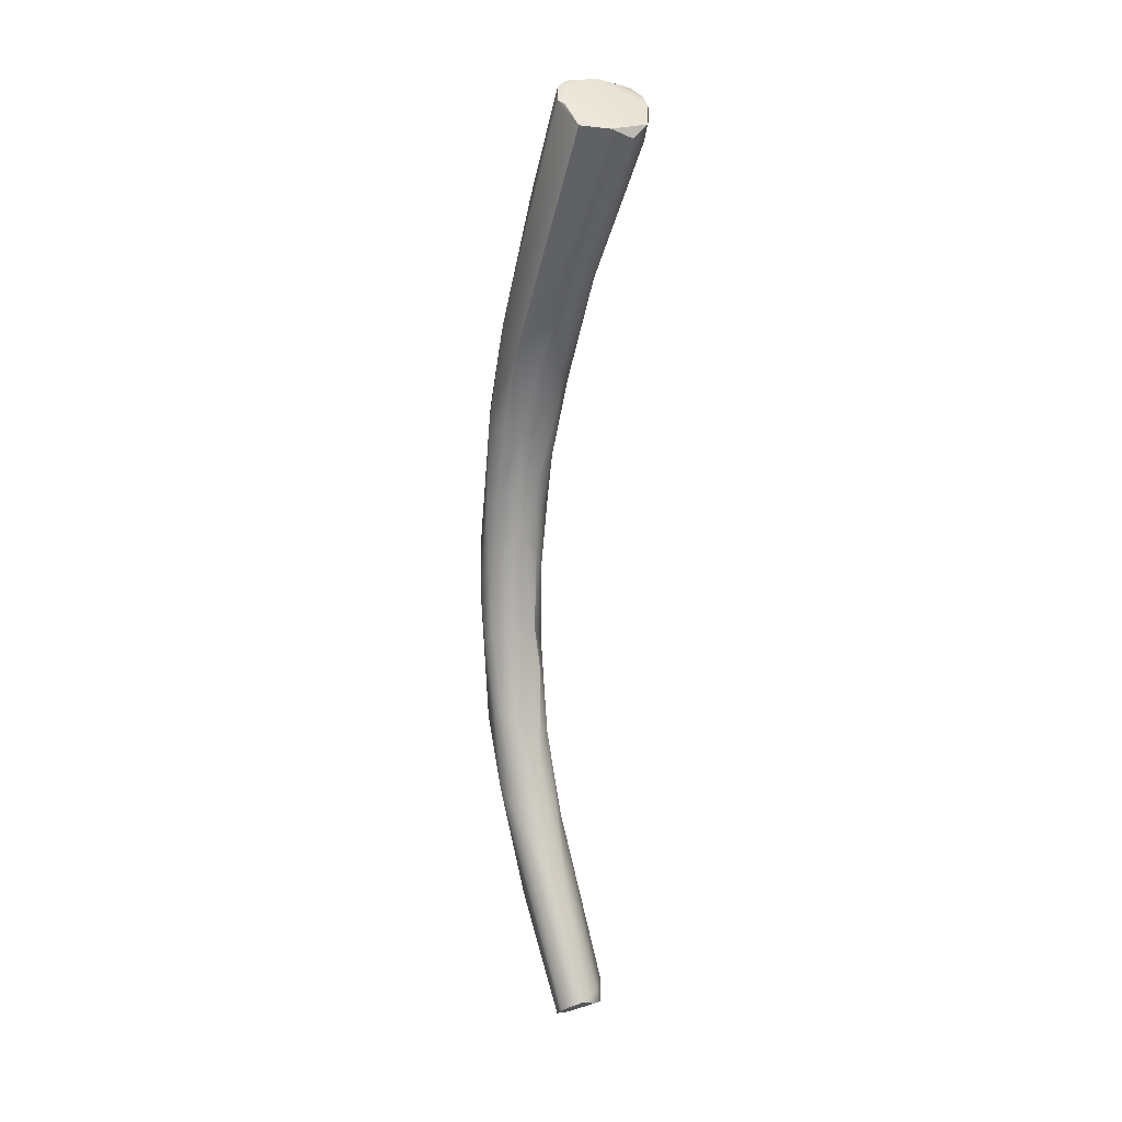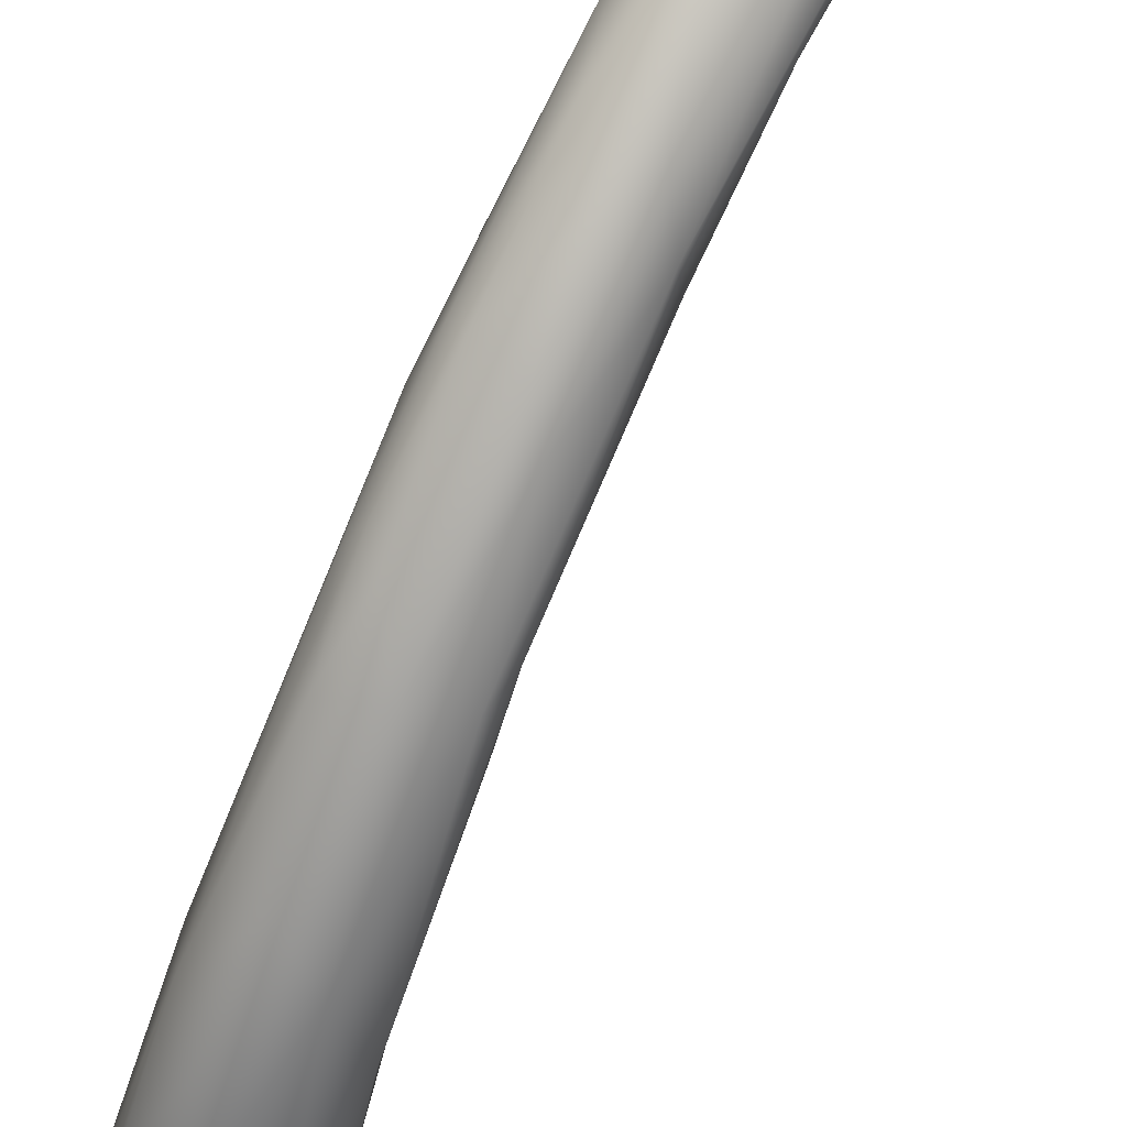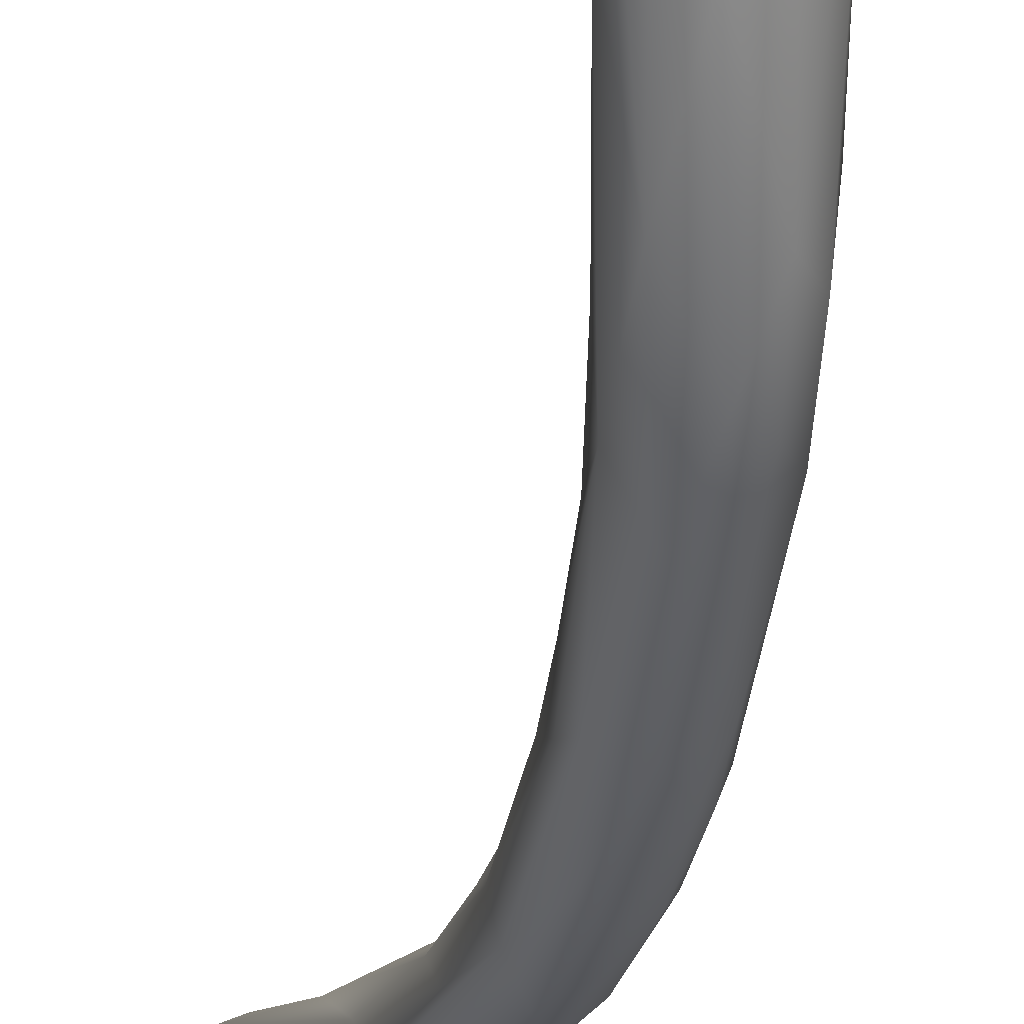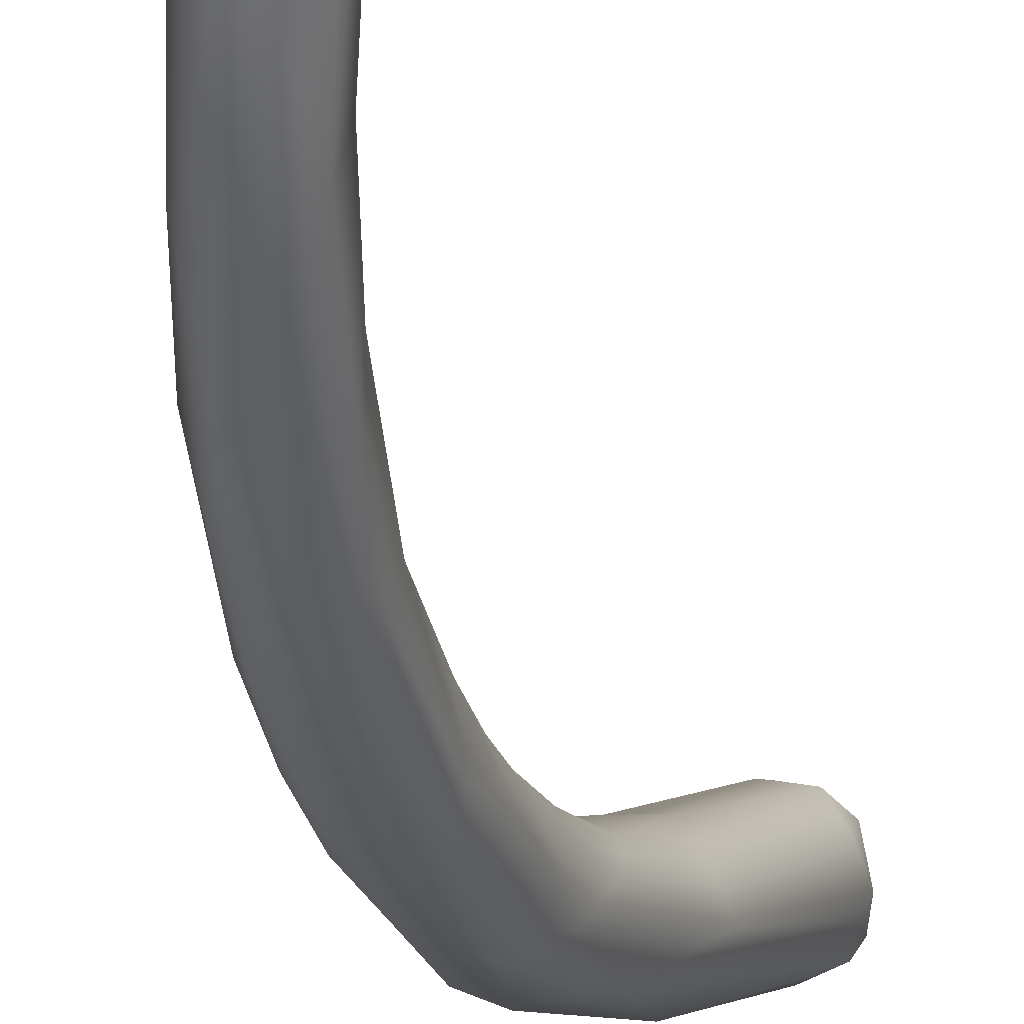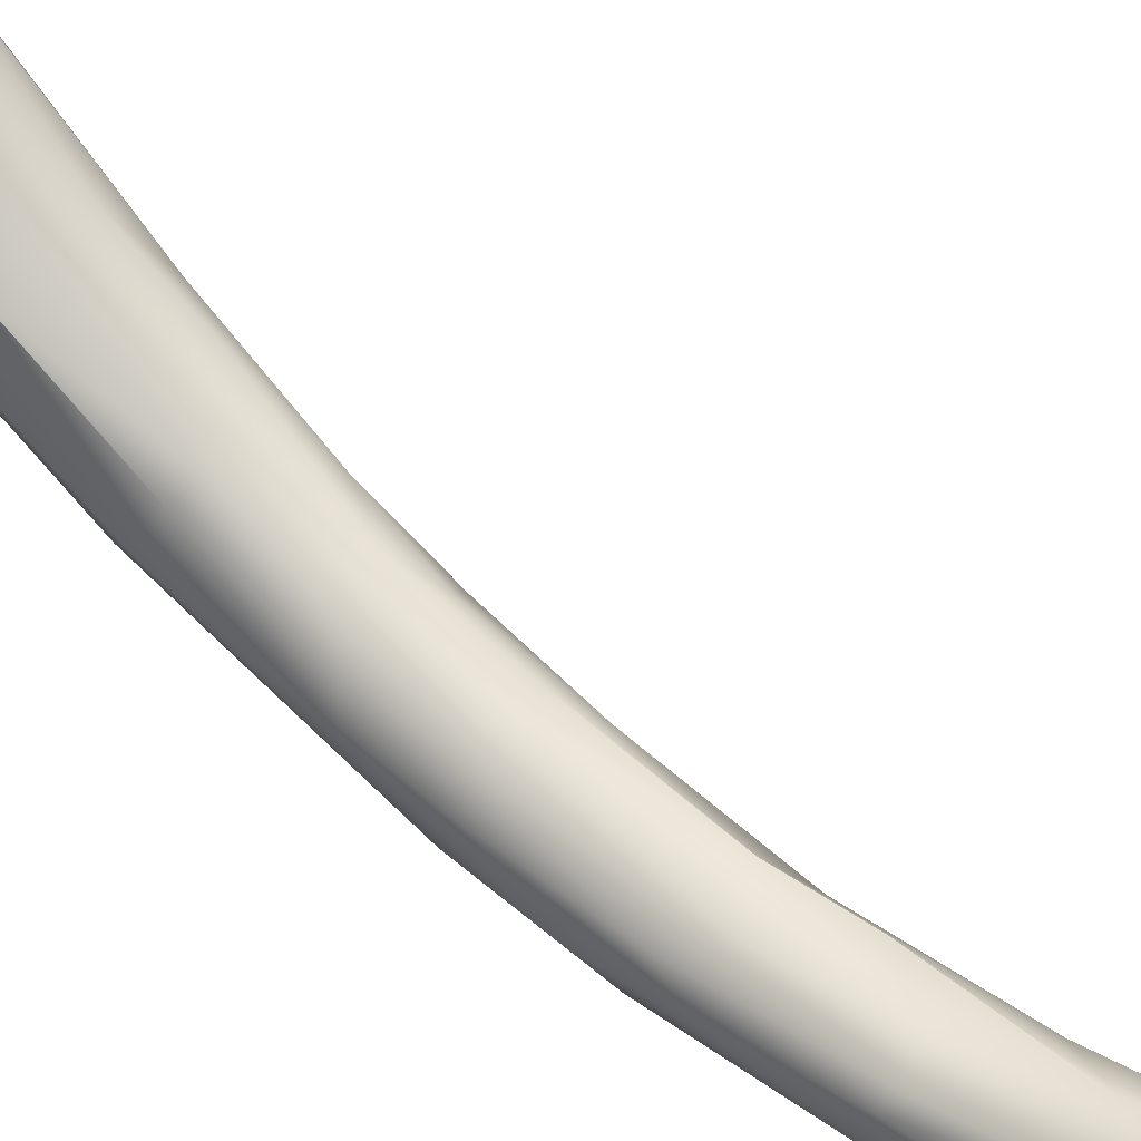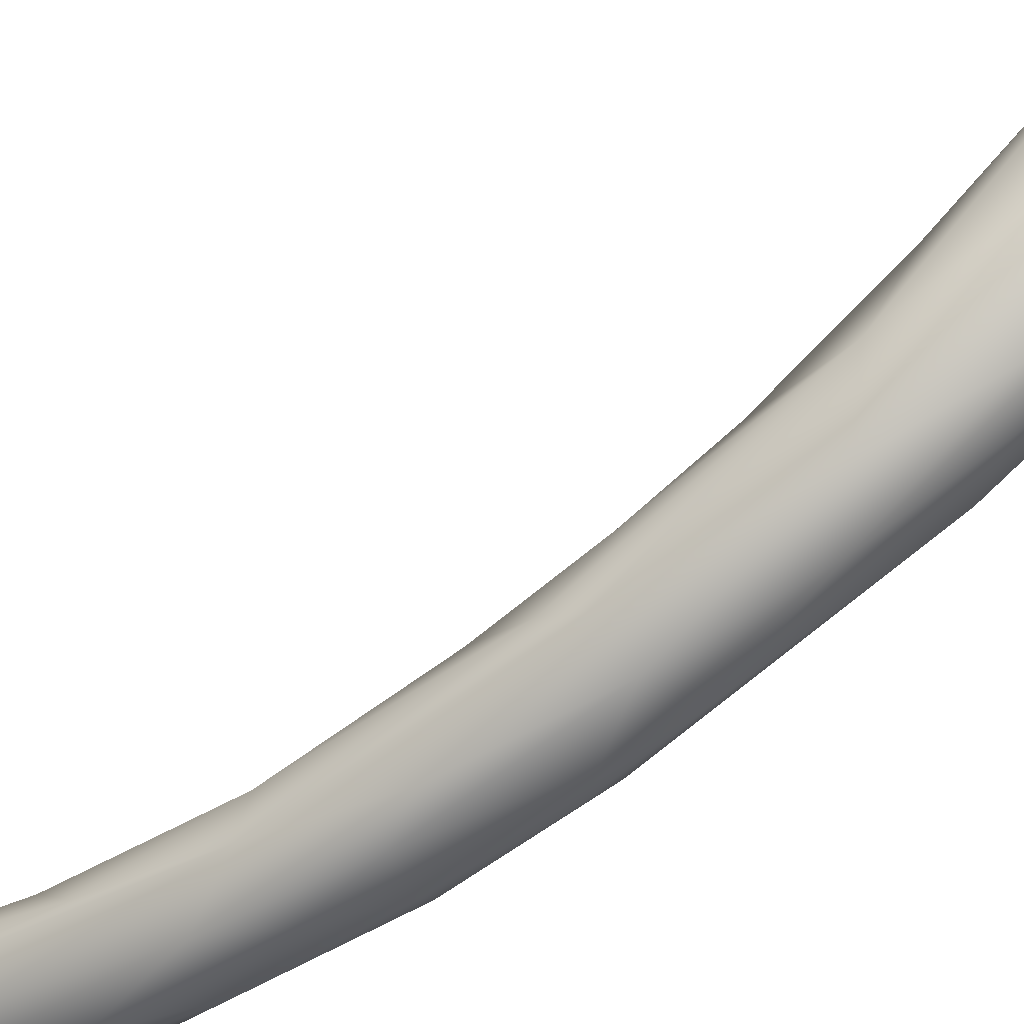
<metadata>
{"format":"obj","ext":"obj","renderer":"f3d","projection":"perspective","resolution":1024,"background":"white","views":[{"elev":20.7,"azim":175.5,"up":"+Z"},{"elev":-68.5,"azim":154.7,"up":"+Y"},{"elev":-43.2,"azim":-12.3,"up":"+Y"},{"elev":-24.8,"azim":-170.8,"up":"+Y"},{"elev":74.0,"azim":129.3,"up":"+Y"},{"elev":-76.8,"azim":-55.4,"up":"+Y"}]}
</metadata>
<code>
v 111.9 -72.64 1157
v 112.1 -73.14 1158
v 111.9 -72.54 1158
v 112.1 -71.51 1157
v 112.1 -72.01 1156
v 112.1 -73.24 1157
v 112.3 -73.5 1157
v 112.4 -73.46 1158
v 112.5 -73.29 1158
v 112.8 -73.99 1157
v 113.2 -73.78 1158
v 112.6 -71.08 1157
v 113.4 -70.77 1157
v 113.6 -71.06 1156
v 113.6 -73.44 1158
v 113.9 -73.81 1158
v 114.8 -72.32 1158
v 115 -72.49 1158
v 115.3 -72.37 1157
v 114.4 -73.54 1158
v 114.8 -72.96 1158
v 114.9 -73.02 1158
v 114.5 -70.9 1157
v 114.9 -71.53 1158
v 115.1 -71.74 1158
v 114.2 -73.16 1152
v 113.4 -75.2 1152
v 113.7 -74.38 1151
v 114.6 -76.28 1152
v 115.1 -75.54 1154
v 115.8 -74.52 1154
v 114.6 -75.06 1148
v 115.4 -74.62 1148
v 114.8 -75.73 1146
v 114.4 -76.07 1147
v 114.7 -77.22 1146
v 114.6 -77.04 1149
v 116.2 -77.12 1149
v 116.3 -74.88 1149
v 116.8 -75.63 1149
v 115.7 -78 1145
v 115.6 -75.72 1143
v 115 -76.28 1144
v 116 -77.78 1147
v 116.7 -77.65 1147
v 115.6 -75.38 1145
v 116.2 -75.35 1145
v 116.8 -75.58 1145
v 116.9 -76.8 1148
v 115.4 -76.25 1140
v 115.4 -77.25 1141
v 115.6 -77.65 1141
v 115.6 -75.83 1140
v 116.2 -75.53 1141
v 115.1 -76.75 1142
v 115.4 -76.01 1142
v 116.7 -77.99 1144
v 116.3 -75.5 1143
v 117 -75.72 1142
v 117.2 -77.1 1146
v 117.3 -76.38 1145
v 115.7 -75.41 1137
v 115.4 -76.1 1136
v 117 -75.55 1140
v 117.5 -75.9 1140
v 116.5 -78.01 1141
v 117.3 -77.67 1140
v 117.4 -77.6 1142
v 117.5 -76.13 1142
v 115.3 -74.7 1133
v 115.4 -75.62 1134
v 115.7 -76.7 1136
v 115.7 -73.54 1132
v 116.3 -74.28 1134
v 115.5 -75.3 1135
v 116.7 -77.49 1138
v 117.7 -76.69 1138
v 117.5 -77.06 1138
v 116.2 -77.57 1138
v 116.7 -74.89 1137
v 117.4 -75.33 1137
v 117.7 -75.57 1137
v 117.8 -76.39 1139
v 117.7 -76.97 1140
v 117.6 -77.28 1140
v 113.5 -70.33 1124
v 113.8 -69.56 1125
v 113.6 -69.79 1124
v 113.9 -69.32 1124
v 115.1 -74.43 1130
v 115.8 -75.42 1132
v 114.8 -71.42 1128
v 115.5 -71.55 1128
v 114.9 -73.56 1130
v 116.9 -75.97 1133
v 116.4 -76.76 1135
v 116.4 -72.7 1130
v 117 -74.28 1134
v 117.4 -74.61 1134
v 117.6 -75.24 1134
v 117.4 -76.29 1135
v 117 -77.07 1136
v 113.6 -70.5 1124
v 114.3 -70.41 1123
v 114.5 -70.66 1123
v 114.8 -70.32 1123
v 115 -70.42 1123
v 115 -69.99 1123
v 115.3 -70.31 1124
v 115.3 -73.52 1128
v 116.1 -73.57 1128
v 116.2 -74.87 1130
v 114.3 -69.07 1124
v 114.9 -69.42 1124
v 115.1 -69.31 1124
v 115.3 -69.7 1123
v 116.4 -72.32 1127
v 116.2 -72.69 1127
v 117 -74.88 1131
v 117.2 -73.94 1131
v 112.1 -73.14 1158
v 111.9 -72.54 1158
v 112.1 -71.51 1157
v 112.1 -71.51 1157
v 112.4 -73.46 1158
v 112.6 -71.08 1157
v 113.4 -70.77 1157
v 113.4 -70.77 1157
v 113.6 -73.44 1158
v 115 -72.49 1158
v 114.8 -72.96 1158
v 114.8 -72.96 1158
v 114.5 -70.9 1157
v 114.5 -70.9 1157
v 114.9 -71.53 1158
v 115.1 -71.74 1158
v 116.3 -74.88 1149
v 115.7 -75.41 1137
v 115.5 -75.3 1135
v 113.6 -69.79 1124
v 113.9 -69.32 1124
v 113.6 -70.5 1124
v 113.6 -70.5 1124
v 114.5 -70.66 1123
v 115 -70.42 1123
v 115 -69.99 1123
v 115 -69.99 1123
v 114.3 -69.07 1124
v 115.1 -69.31 1124
v 115.3 -69.7 1123
v 117.2 -73.94 1131
g grp1
f 4 5 1
f 6 2 1
f 9 3 121
f 2 122 1
f 122 4 1
f 37 7 6
f 8 7 37
f 27 1 5
f 2 6 7
f 2 7 8
f 121 125 9
f 125 11 9
f 11 8 10
f 3 9 15
f 29 11 10
f 129 9 11
f 16 129 11
f 4 12 5
f 126 123 13
f 124 3 127
f 5 12 28
f 14 12 128
f 14 128 23
f 23 39 14
f 20 129 16
f 3 15 127
f 127 15 17
f 10 8 37
f 10 37 29
f 12 26 28
f 28 27 5
f 29 16 11
f 30 16 29
f 16 30 20
f 137 133 40
f 21 18 17
f 131 22 130
f 31 130 22
f 31 19 130
f 25 130 19
f 129 20 132
f 17 15 21
f 22 131 20
f 127 17 24
f 134 127 24
f 133 25 40
f 24 17 136
f 17 18 136
f 135 25 133
f 1 27 6
f 6 27 37
f 28 26 32
f 14 26 12
f 22 20 31
f 31 20 30
f 25 19 40
f 31 40 19
f 35 28 32
f 35 27 28
f 26 33 32
f 38 30 29
f 39 26 14
f 26 39 33
f 38 31 30
f 27 36 37
f 32 34 35
f 35 36 27
f 29 37 44
f 44 38 29
f 61 137 40
f 49 40 31
f 42 43 34
f 34 46 42
f 43 35 34
f 36 35 43
f 41 37 36
f 44 37 41
f 46 34 32
f 32 33 46
f 31 38 49
f 49 60 40
f 36 55 51
f 43 55 36
f 43 56 55
f 36 51 52
f 52 41 36
f 42 46 58
f 43 42 56
f 58 54 42
f 58 46 47
f 44 41 57
f 57 45 44
f 45 38 44
f 47 46 33
f 33 39 47
f 39 48 47
f 61 48 137
f 40 60 61
f 49 38 45
f 45 60 49
f 55 50 51
f 56 50 55
f 50 56 53
f 56 42 53
f 41 52 66
f 66 57 41
f 53 42 54
f 58 47 59
f 47 48 59
f 48 69 59
f 61 69 48
f 68 60 57
f 60 45 57
f 75 63 62
f 50 62 63
f 138 54 80
f 53 62 50
f 63 51 50
f 72 51 63
f 51 72 52
f 66 52 79
f 76 66 79
f 138 53 54
f 80 54 64
f 65 81 64
f 58 64 54
f 64 59 65
f 65 69 83
f 67 68 66
f 76 67 66
f 66 68 57
f 68 84 60
f 64 58 59
f 69 65 59
f 83 61 84
f 61 83 69
f 61 60 84
f 92 70 73
f 70 94 71
f 70 63 75
f 70 71 63
f 75 73 70
f 71 72 63
f 79 52 72
f 71 90 72
f 102 76 96
f 72 96 79
f 96 76 79
f 97 73 74
f 138 74 139
f 73 139 74
f 80 81 98
f 98 81 99
f 138 80 74
f 76 102 78
f 85 78 77
f 76 78 67
f 78 85 67
f 80 64 81
f 82 99 81
f 83 100 82
f 81 65 82
f 83 82 65
f 84 85 77
f 83 84 77
f 85 84 68
f 67 85 68
f 92 87 94
f 87 88 86
f 89 88 87
f 88 103 86
f 87 86 94
f 86 103 90
f 86 90 94
f 110 90 142
f 110 91 90
f 90 71 94
f 87 113 89
f 113 87 92
f 93 113 92
f 97 113 93
f 94 70 92
f 92 73 93
f 93 73 97
f 91 112 95
f 72 90 91
f 95 96 91
f 72 91 96
f 96 95 102
f 101 102 95
f 99 120 97
f 74 80 98
f 74 98 97
f 97 98 99
f 82 120 99
f 100 120 82
f 78 102 101
f 101 100 77
f 78 101 77
f 83 77 100
f 140 141 114
f 104 140 114
f 143 140 104
f 143 104 105
f 142 144 110
f 104 114 108
f 105 104 106
f 106 104 108
f 106 107 105
f 146 107 106
f 109 145 147
f 109 116 117
f 114 150 108
f 147 116 109
f 109 118 145
f 111 110 144
f 144 145 111
f 118 111 145
f 112 110 111
f 110 112 91
f 114 141 148
f 148 115 114
f 149 113 97
f 149 97 120
f 150 114 115
f 116 149 120
f 116 120 117
f 109 117 118
f 117 119 118
f 118 119 111
f 111 119 112
f 112 119 95
f 100 119 151
f 119 117 151
f 119 101 95
f 119 100 101

</code>
